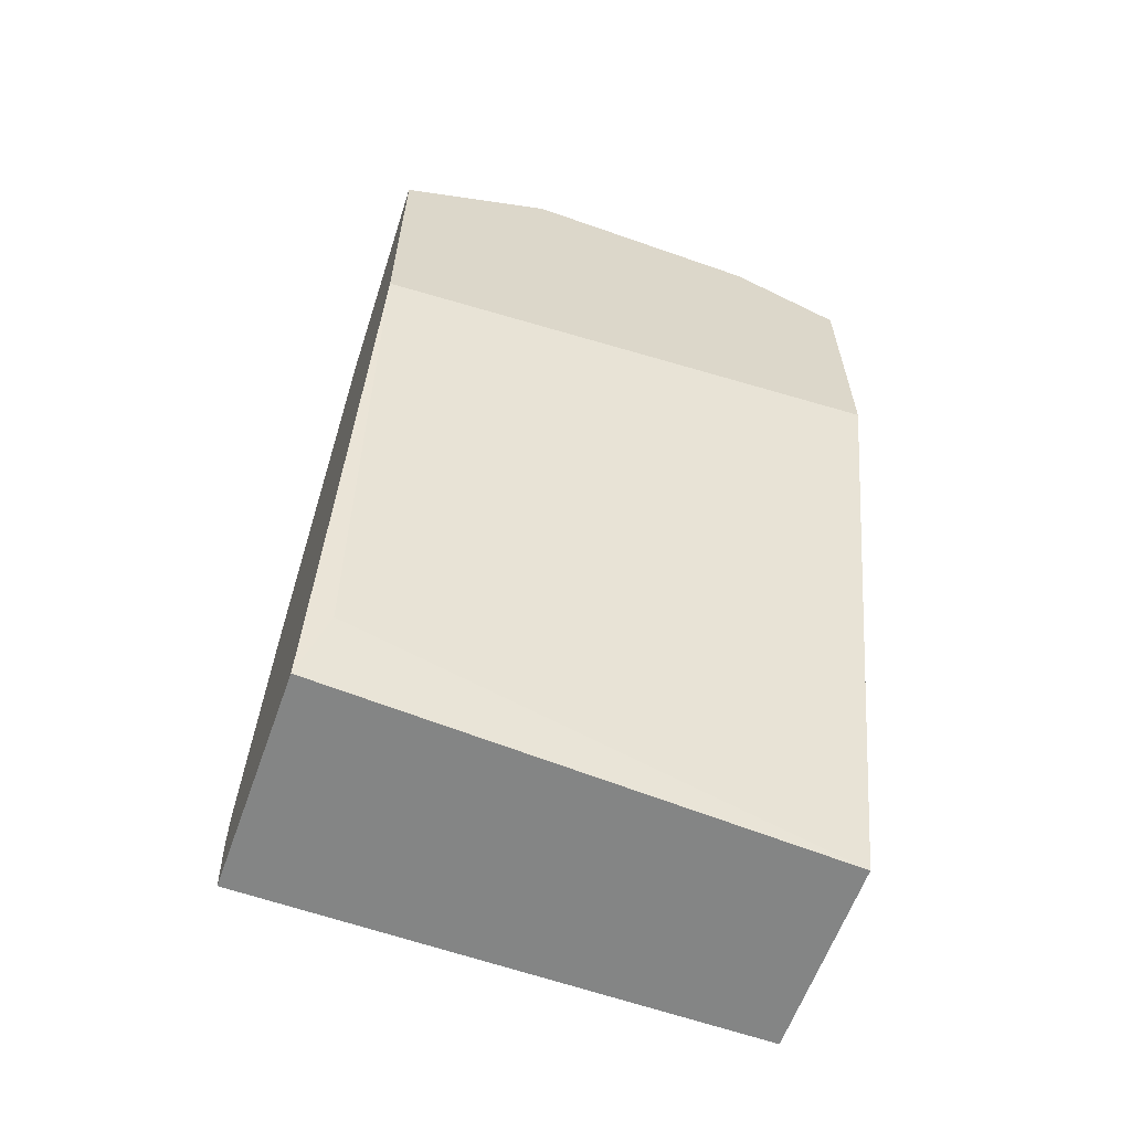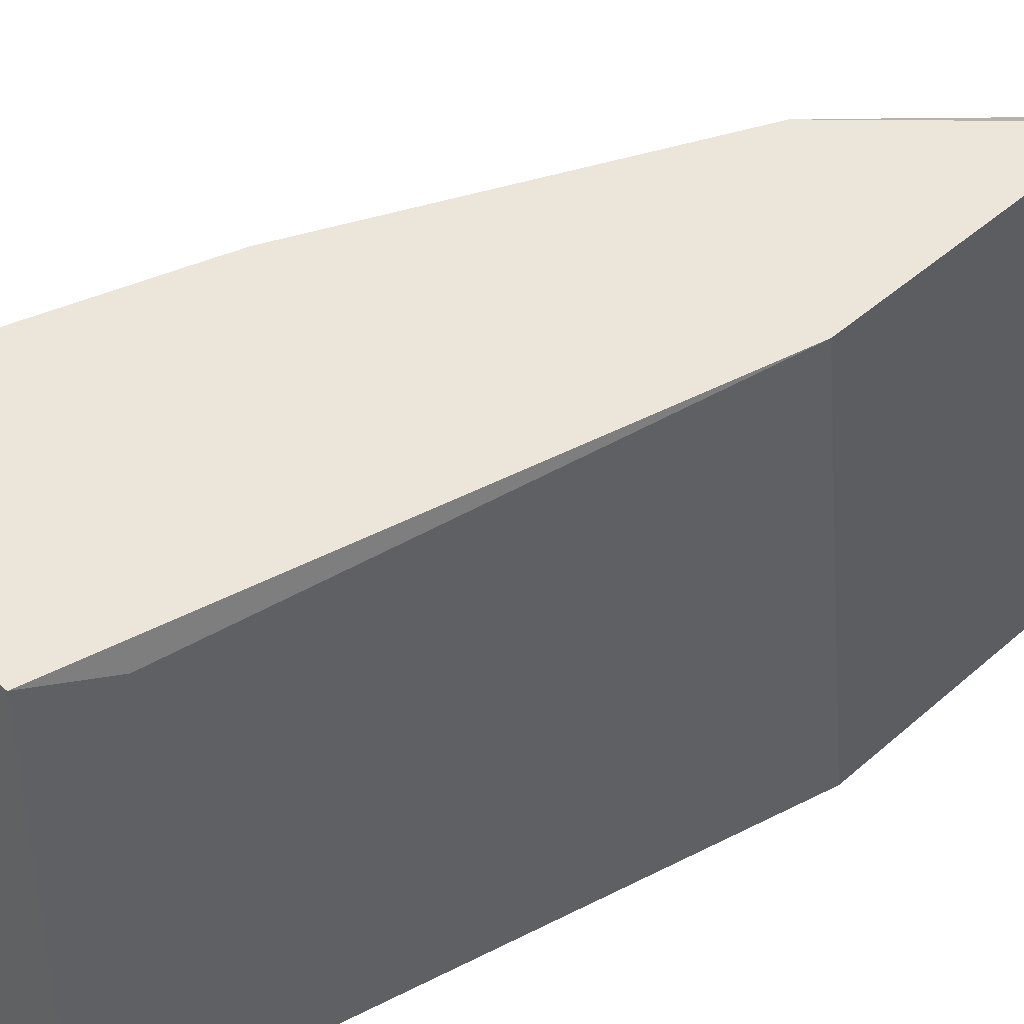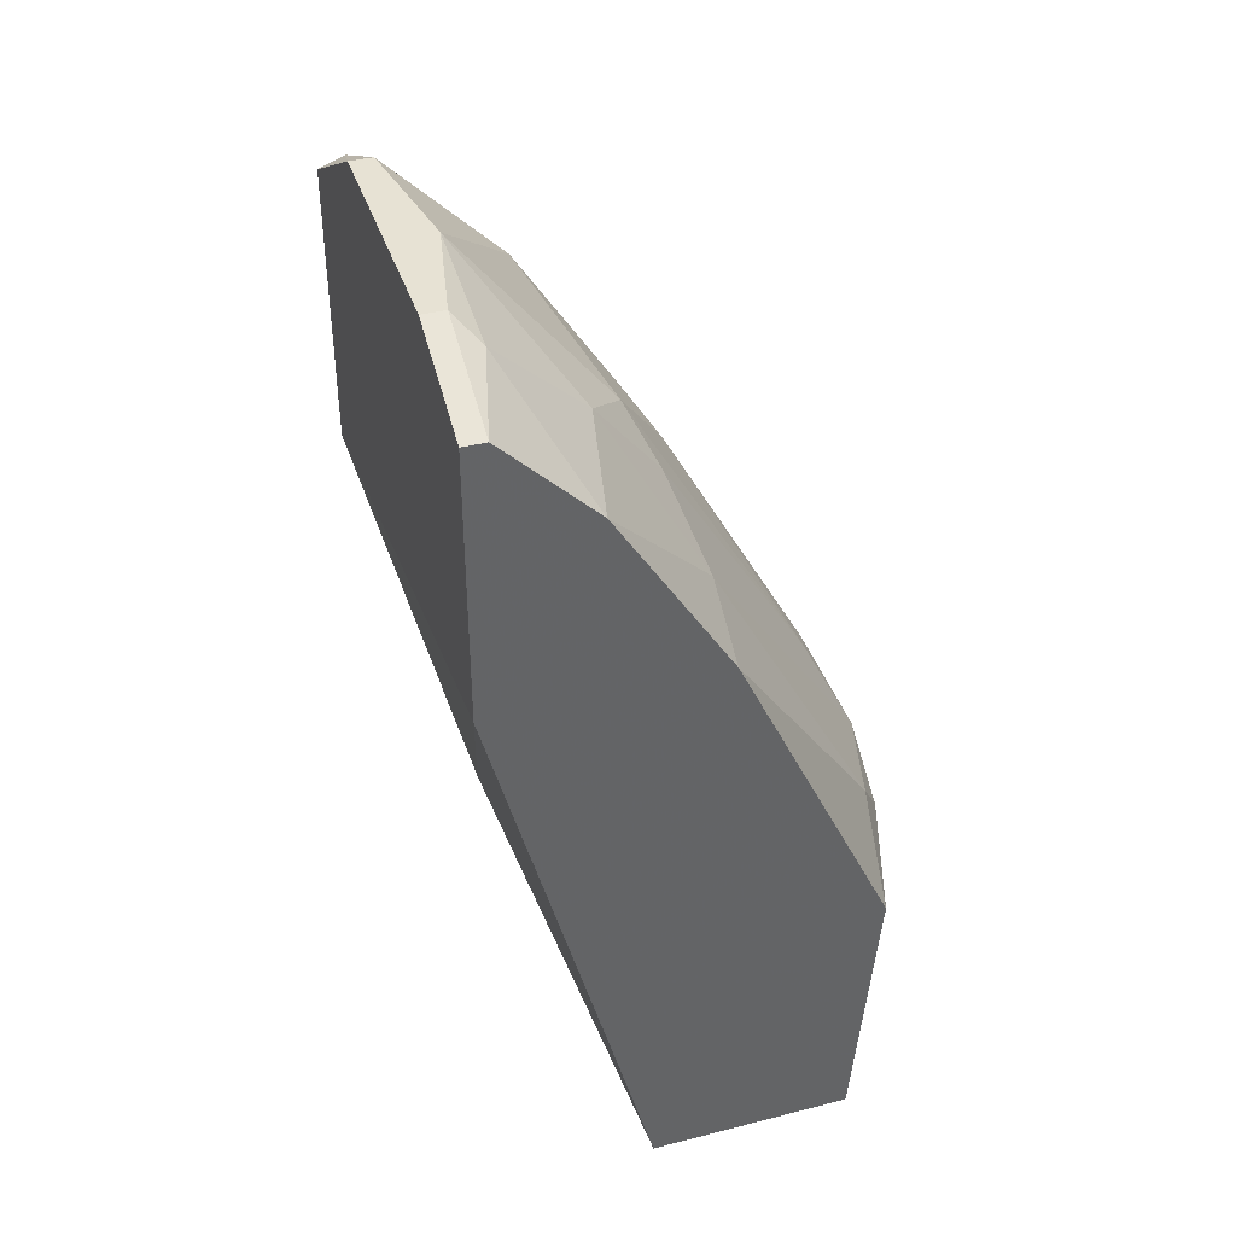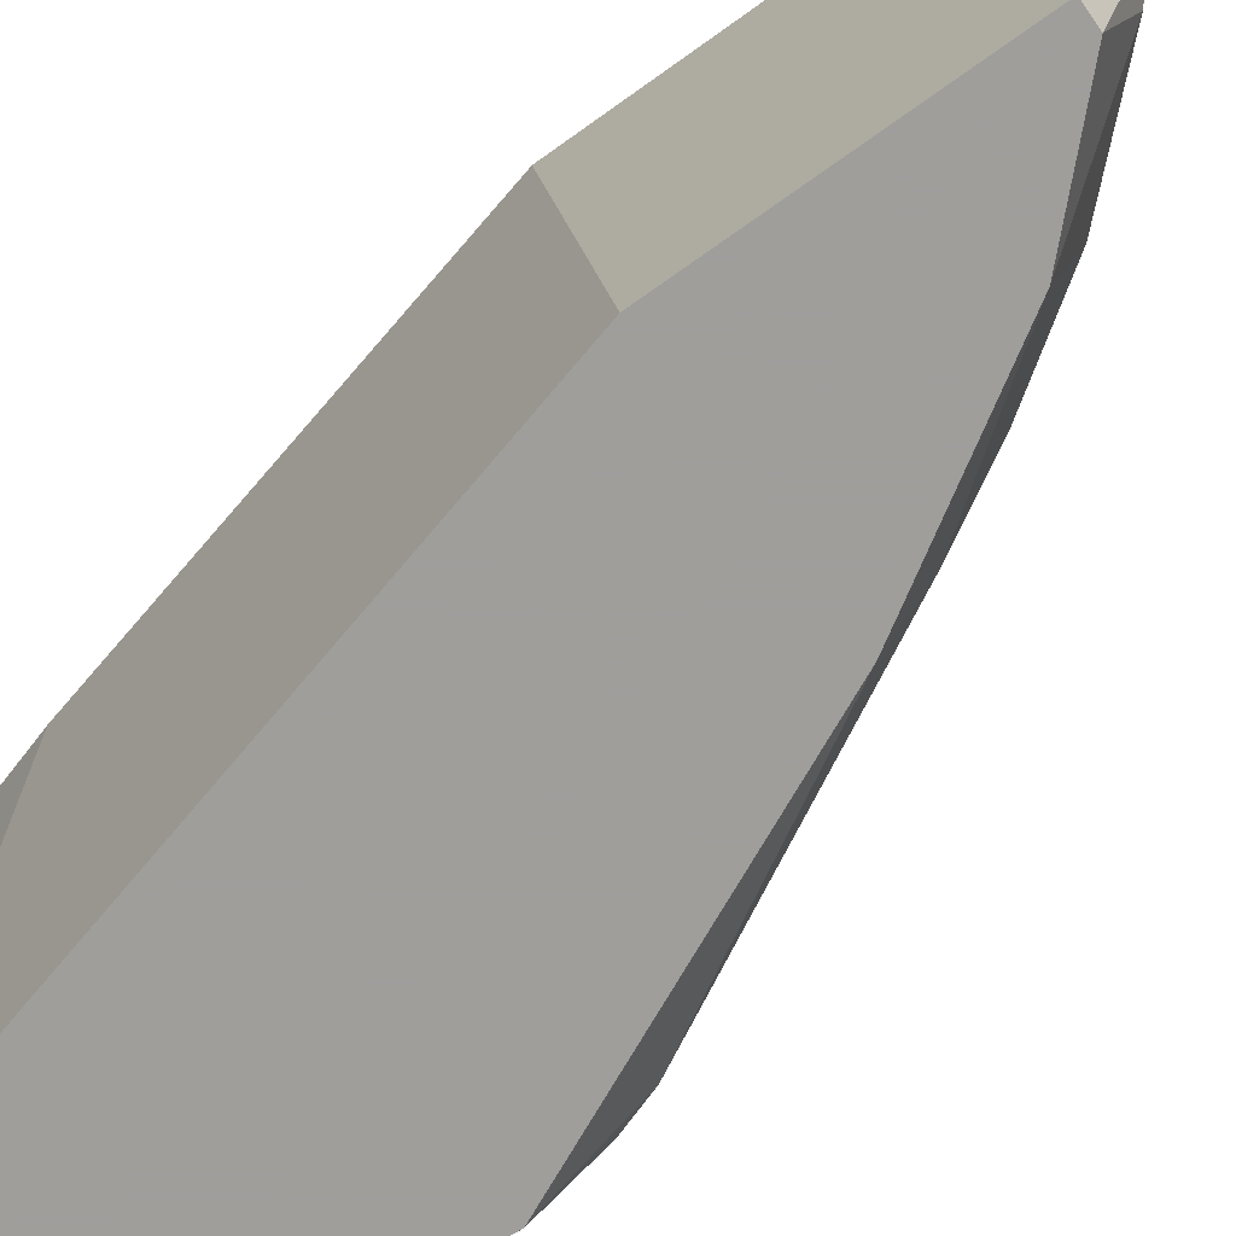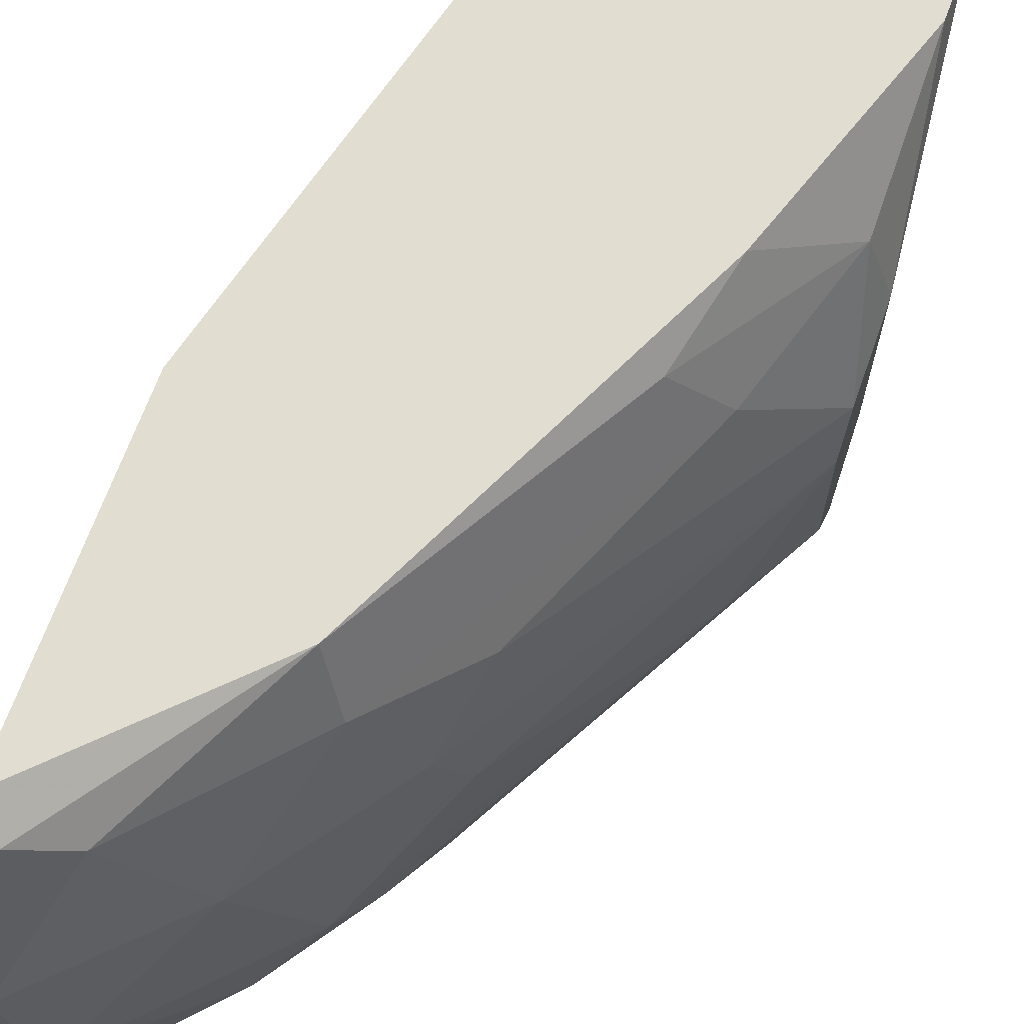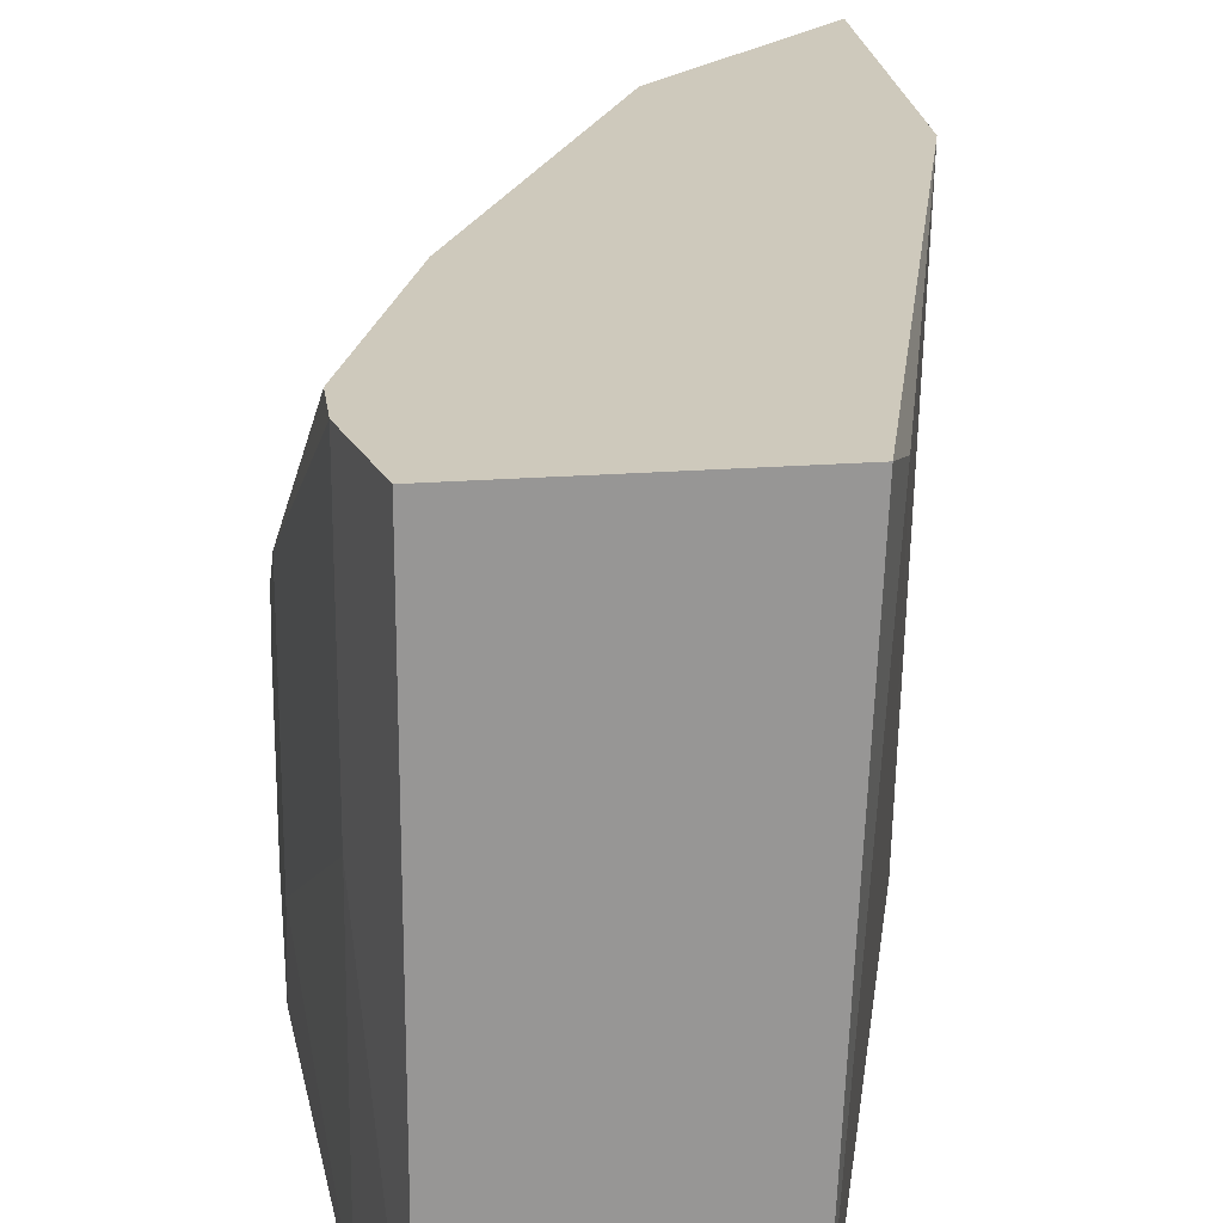
<metadata>
{"format":"obj","ext":"obj","renderer":"f3d","projection":"perspective","resolution":1024,"background":"white","views":[{"elev":-61.6,"azim":-109.7,"up":"+Z"},{"elev":47.7,"azim":-134.4,"up":"+Y"},{"elev":39.7,"azim":-17.5,"up":"+Z"},{"elev":-70.8,"azim":-54.4,"up":"+Y"},{"elev":68.9,"azim":20.3,"up":"+Y"},{"elev":22.5,"azim":172.6,"up":"+Y"}]}
</metadata>
<code>
v 0.02102 -0.002597 0.06143
v 0.02102 -0.01328 0.03473
v 0.02102 0.01742 0.03473
v 0.01702 0.01608 0.0601
v 0.01168 -0.005266 0.07744
v 0.01302 0.006741 0.07477
v 0.01302 -0.009276 0.07343
v 0.01302 -0.01328 0.07076
v 0.01435 0.01075 0.07076
v 0.01435 0.002738 0.07343
v 0.009015 -0.01328 0.03473
v 0.009015 0.01742 0.07477
v 0.01035 -0.002597 0.0801
v 0.01035 0.01342 0.0761
v 0.007679 -0.006607 0.08278
v 0.007679 0.008075 0.08278
v 0.007679 0.01742 0.03473
v 0.0237 -0.003932 0.05609
v 0.0237 0.006741 0.05475
v 0.0237 -0.007938 0.05342
v 0.0237 -0.002597 0.05075
v 0.0237 0.004072 0.05609
v 0.0237 0.00941 0.05075
v 0.006343 0.01608 0.03874
v 0.006343 -0.01328 0.08144
v 0.003673 0.01475 0.08411
v 0.01969 0.01208 0.05876
v 0.001003 -0.006607 0.08946
v 0.001003 0.01608 0.08545
v 0.001003 0.008075 0.08946
v 0.001003 -0.01328 0.08678
v 0.002342 7.2e-05 0.08946
v 0.002342 -0.007938 0.08811
v 0.01835 0.01742 0.05475
v -0.000333 -0.006607 0.08946
v -0.000333 0.008075 0.08946
v -0.000333 -0.01328 0.07076
v -0.000333 -0.01328 0.08678
v -0.000333 0.01742 0.08411
v -0.000333 0.01742 0.06676
v 0.02236 -0.009276 0.05609
v 0.02236 0.004072 0.04007
v 0.02236 0.01342 0.05075
v 0.02236 -0.01328 0.05075
v 0.02236 0.01742 0.04007
v 0.02236 0.01742 0.04274
v 0.02236 -0.01195 0.0414
f 12 27 4
f 38 11 2
f 11 3 2
f 24 11 37
f 11 38 37
f 38 39 37
f 39 3 40
f 24 37 40
f 37 39 40
f 38 2 8
f 3 39 12
f 11 24 17
f 3 11 17
f 24 40 17
f 40 3 17
f 2 3 45
f 3 12 45
f 8 2 44
f 39 38 36
f 38 8 25
f 6 22 9
f 20 44 47
f 44 2 47
f 16 32 13
f 5 1 13
f 32 36 28
f 45 12 34
f 22 20 23
f 44 20 41
f 8 44 41
f 32 16 30
f 36 32 30
f 16 26 30
f 22 6 10
f 6 16 10
f 1 22 10
f 16 13 10
f 13 1 10
f 13 32 15
f 5 13 15
f 20 22 18
f 22 1 18
f 1 5 18
f 41 20 18
f 16 6 14
f 6 9 14
f 12 26 14
f 26 16 14
f 27 12 14
f 9 27 14
f 25 8 7
f 8 41 7
f 5 15 7
f 15 25 7
f 18 5 7
f 41 18 7
f 9 22 19
f 22 23 19
f 23 43 19
f 43 27 19
f 27 9 19
f 20 47 21
f 23 20 21
f 45 23 21
f 12 39 29
f 39 36 29
f 26 12 29
f 36 30 29
f 30 26 29
f 34 43 46
f 45 34 46
f 43 23 46
f 23 45 46
f 32 28 33
f 25 15 33
f 15 32 33
f 36 38 35
f 38 28 35
f 28 36 35
f 2 45 42
f 47 2 42
f 21 47 42
f 45 21 42
f 38 25 31
f 28 38 31
f 25 33 31
f 33 28 31
f 43 34 4
f 34 12 4
f 27 43 4

</code>
